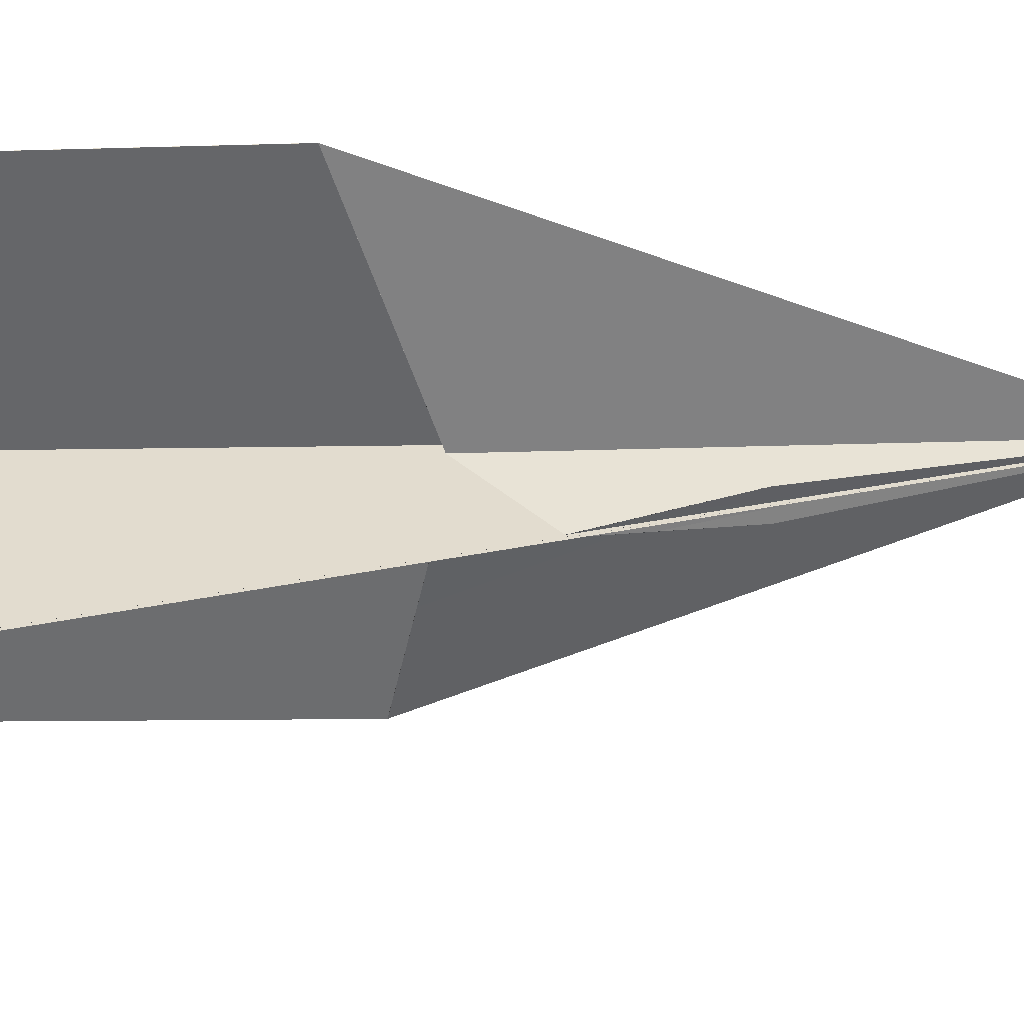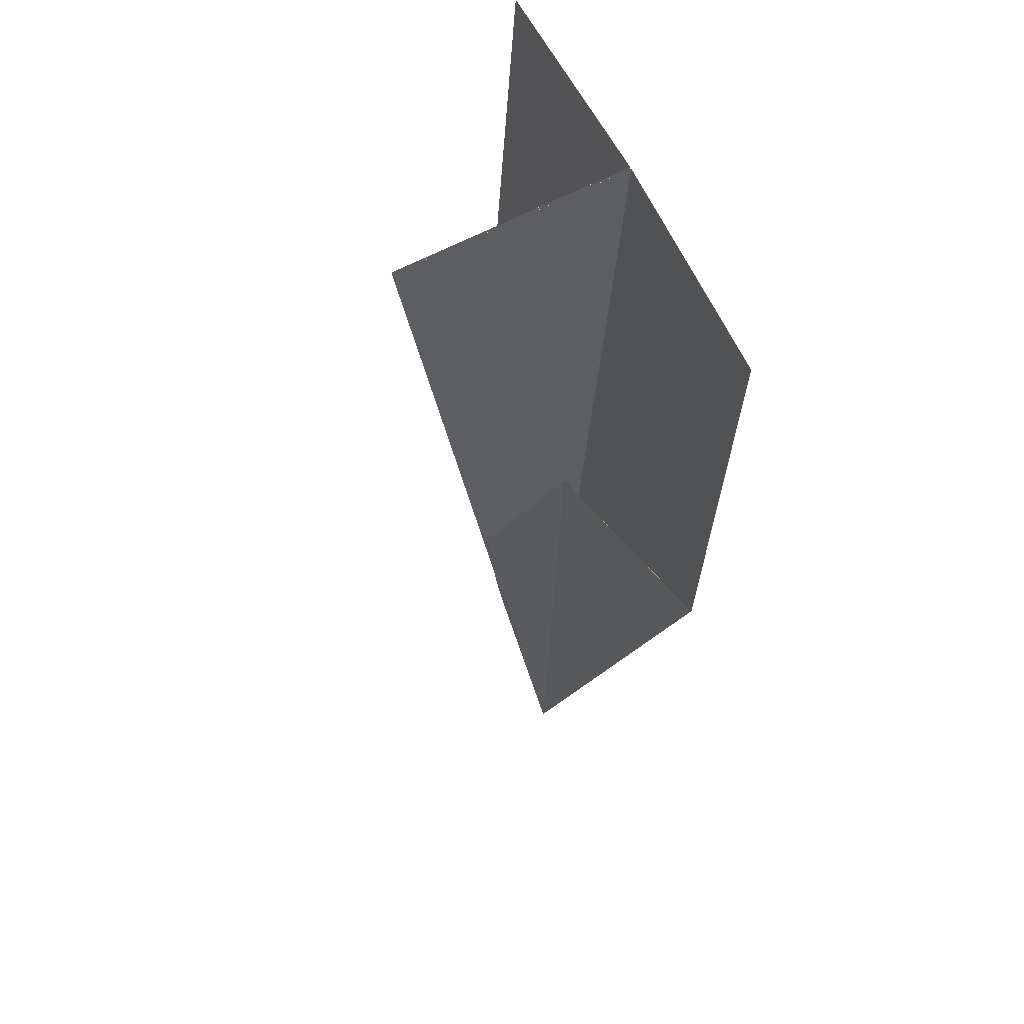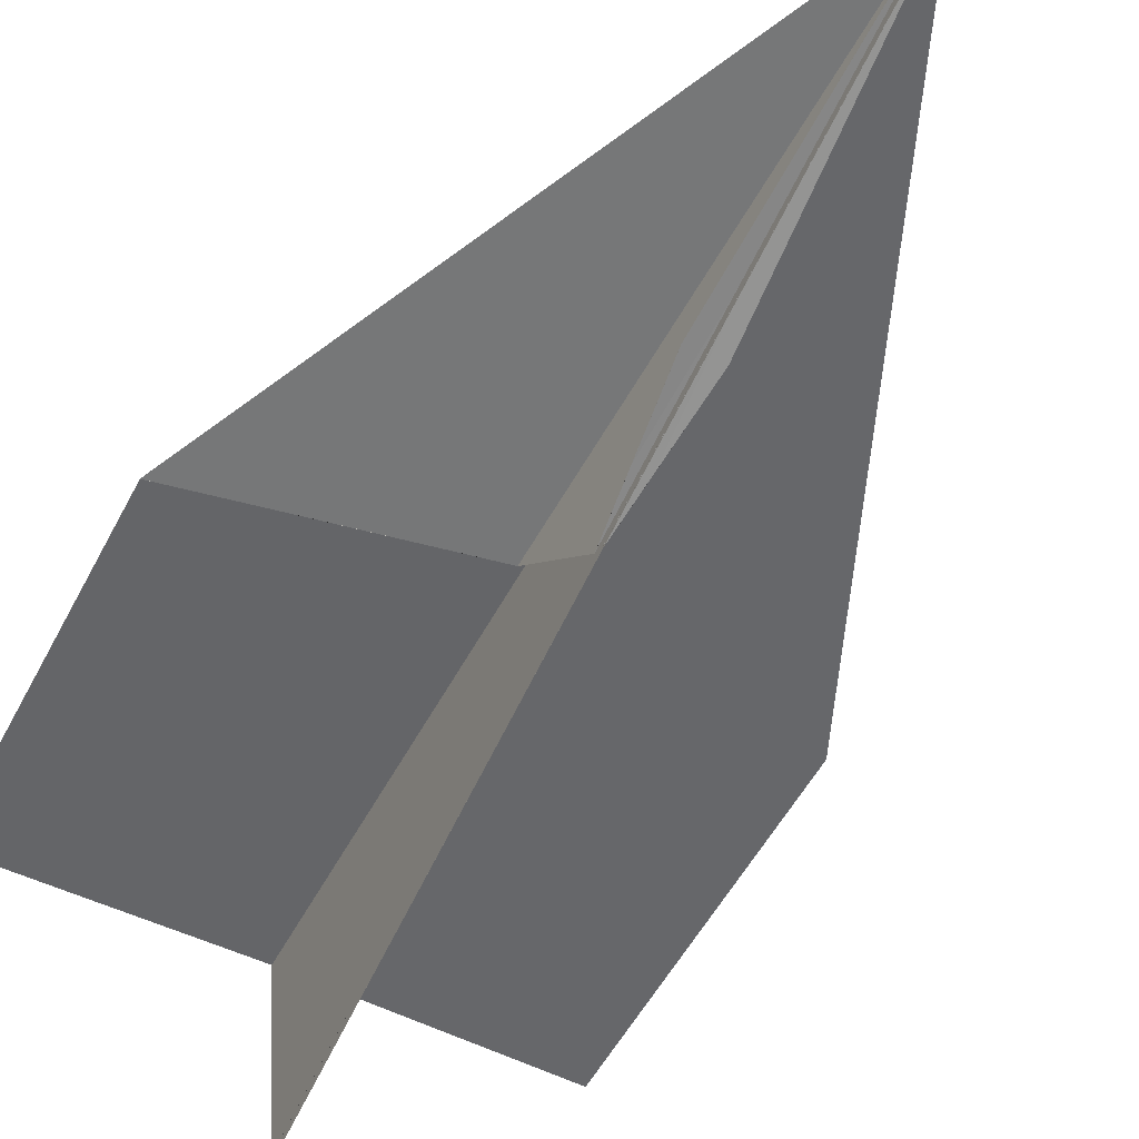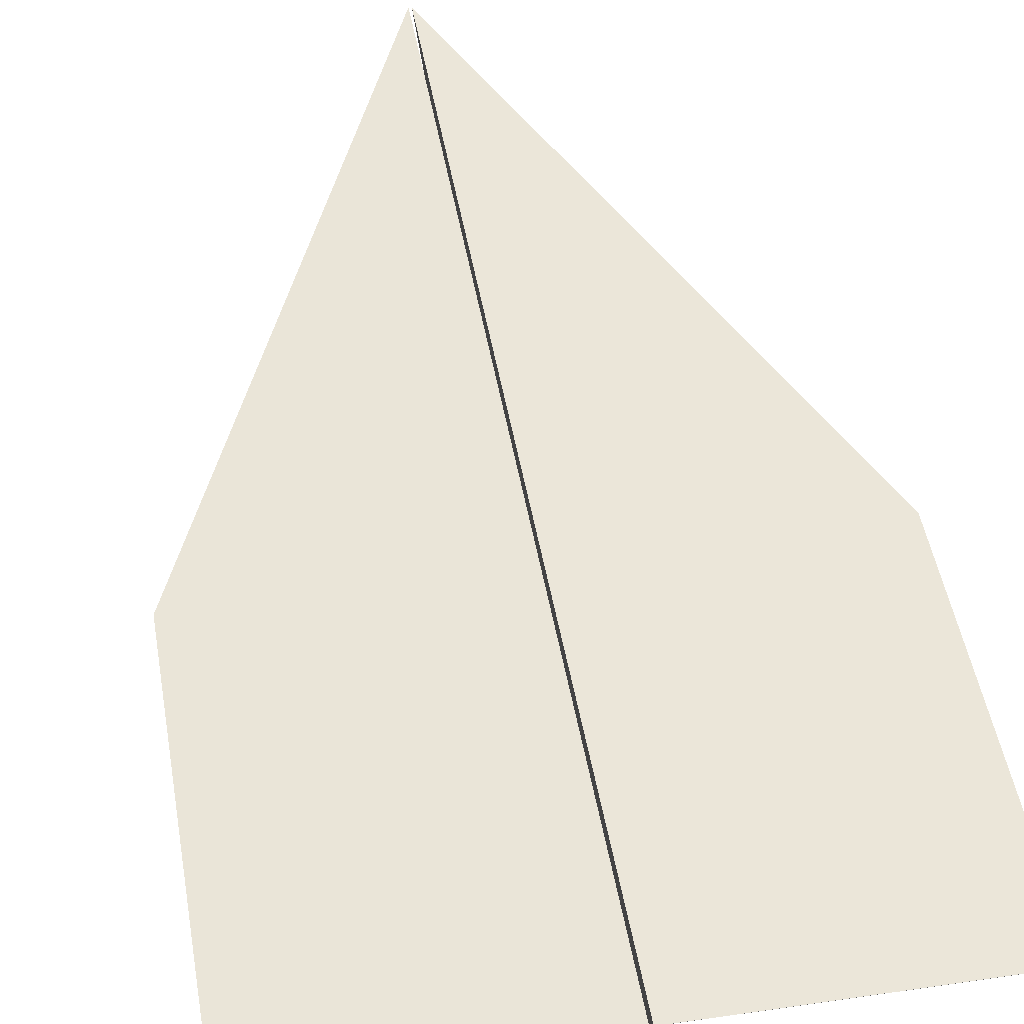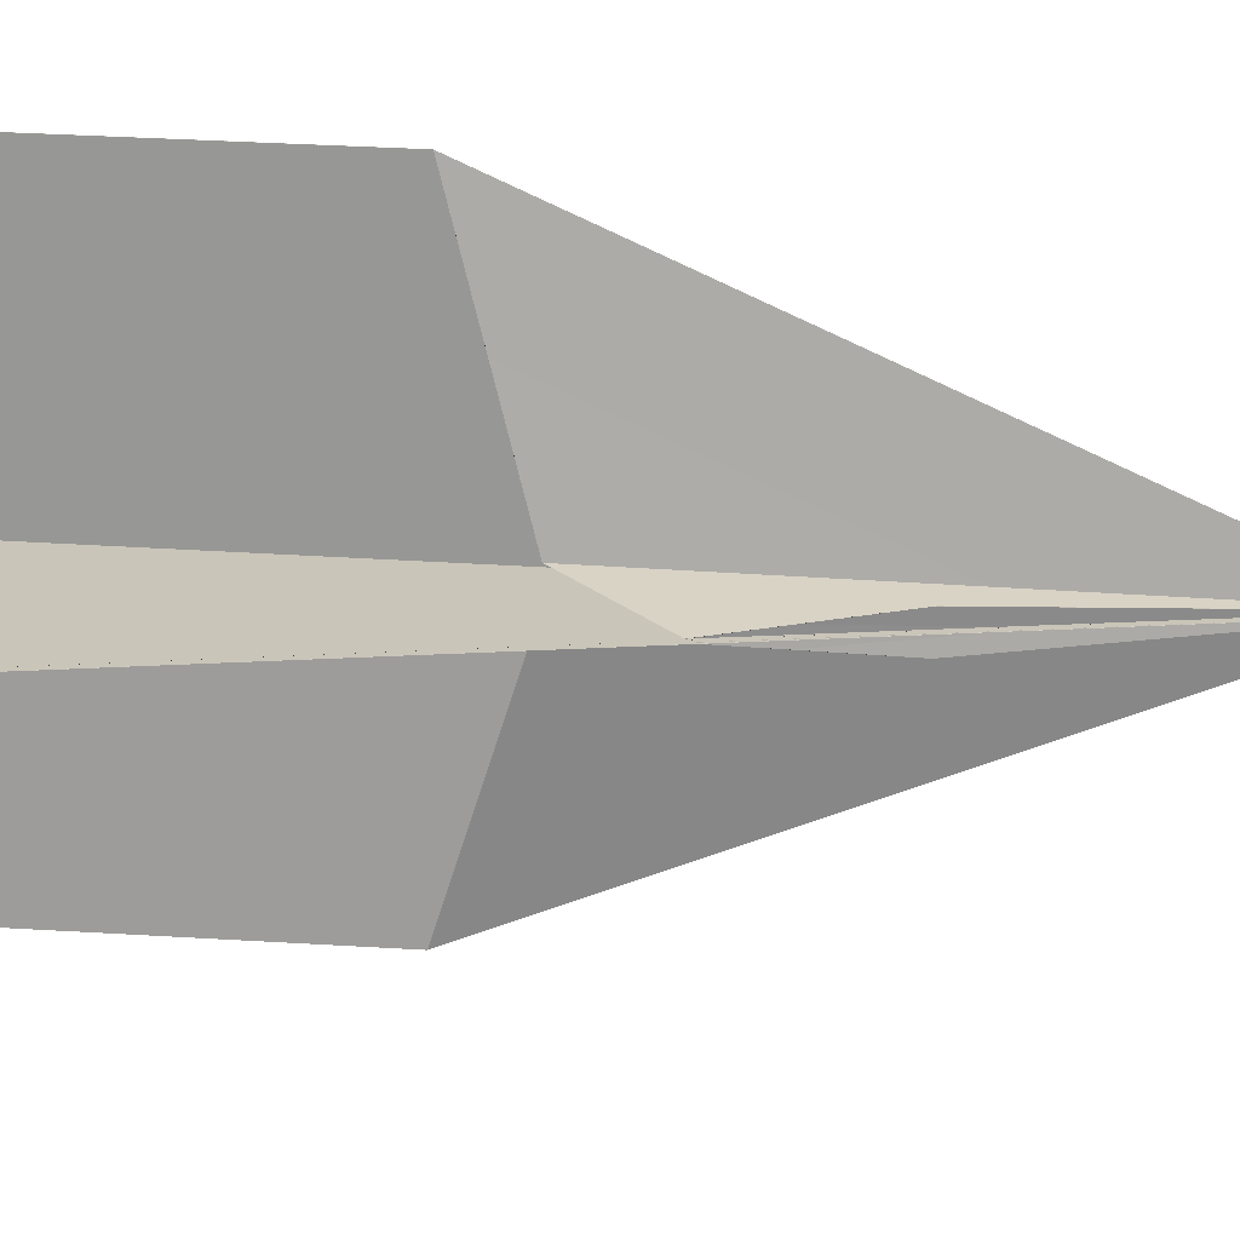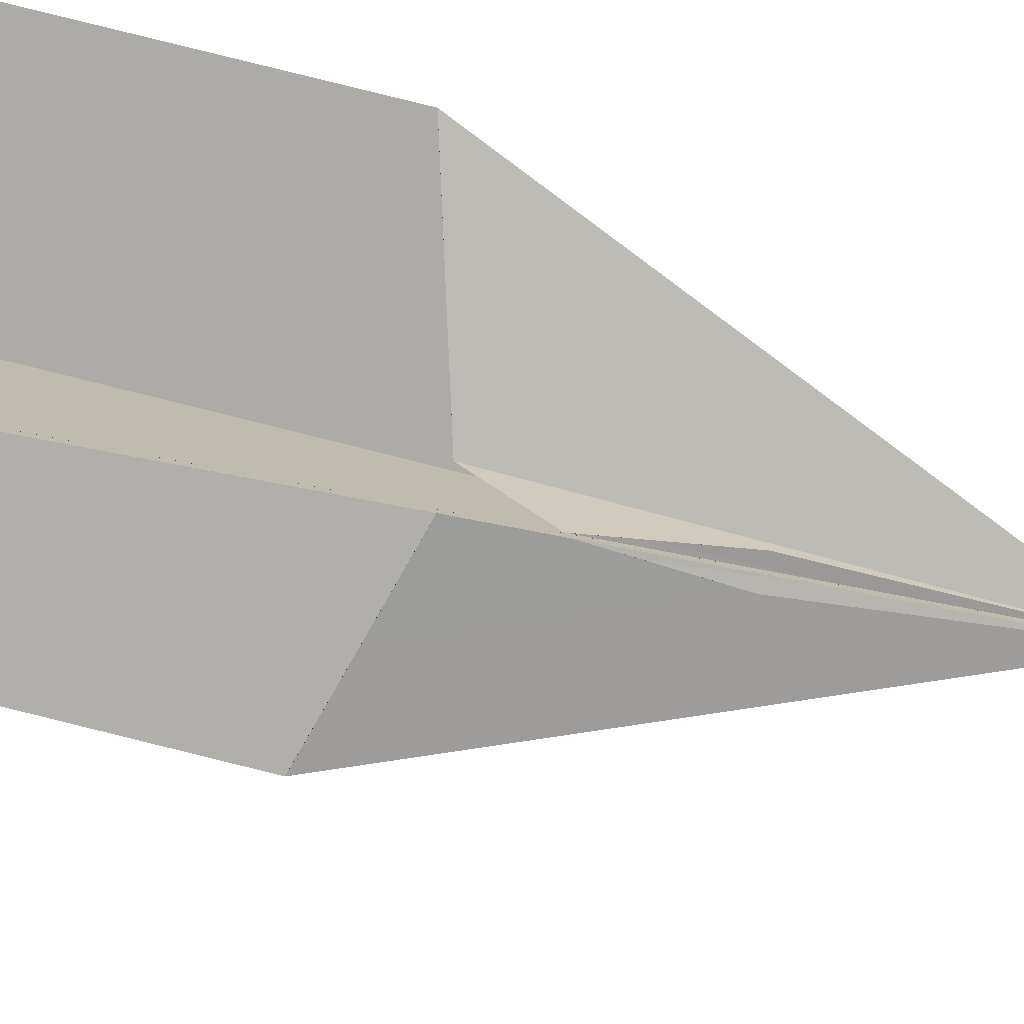
<metadata>
{"format":"obj","ext":"obj","renderer":"f3d","projection":"perspective","resolution":1024,"background":"white","views":[{"elev":-53.7,"azim":93.9,"up":"+Y"},{"elev":54.8,"azim":67.1,"up":"+Z"},{"elev":-55.8,"azim":153.3,"up":"+Y"},{"elev":51.2,"azim":-9.6,"up":"+Y"},{"elev":-69.6,"azim":88.6,"up":"+Y"},{"elev":-77.0,"azim":76.8,"up":"+Y"}]}
</metadata>
<code>
o Plane
v 0.07618 0.02847 0.129
v 0.004844 -0.007539 -0.0687
v 0.000387 -0.0403 0.1169
v 0.000387 0.00822 -0.1582
v 0.000384 -0.01456 -0.0255
v 0.07618 0.02081 0.01965
v 0.000387 0.03031 0.1294
v 0.004313 0.01152 -0.000574
v -0.07618 0.02847 0.129
v -0.004844 -0.007539 -0.0687
v -0.000387 -0.0403 0.1169
v -0.000387 0.00822 -0.1582
v -0.000384 -0.01456 -0.0255
v -0.07618 0.02081 0.01965
v -0.000387 0.03031 0.1294
v -0.004313 0.01152 -0.000574
v 0.07618 0.02839 0.129
v 0.004844 -0.007618 -0.06871
v 0.000396 -0.0403 0.1169
v 0.000387 0.008141 -0.1582
v 0.000378 -0.0145 -0.02549
v 0.07618 0.02073 0.01963
v 0.000393 0.03025 0.1294
v 0.004312 0.0116 -0.00056
v -0.07618 0.02839 0.129
v -0.004844 -0.007618 -0.06871
v -0.000396 -0.0403 0.1169
v -0.000387 0.008141 -0.1582
v -0.000378 -0.0145 -0.02549
v -0.07618 0.02073 0.01963
v -0.000393 0.03025 0.1294
v -0.004312 0.0116 -0.00056
f 3 7 4
f 4 5 2
f 4 6 8
f 4 7 1 6
f 8 5 4
f 11 12 15
f 12 10 13
f 12 16 14
f 12 14 9 15
f 16 12 13
f 19 20 23
f 20 18 21
f 20 24 22
f 20 22 17 23
f 24 20 21
f 27 31 28
f 28 29 26
f 28 30 32
f 28 31 25 30
f 32 29 28
f 1 7 23 17
f 2 5 21 18
f 4 2 18 20
f 3 4 20 19
f 5 8 24 21
f 6 1 17 22
f 7 3 19 23
f 8 6 22 24
f 15 9 25 31
f 13 10 26 29
f 10 12 28 26
f 12 11 27 28
f 16 13 29 32
f 9 14 30 25
f 11 15 31 27
f 14 16 32 30

</code>
